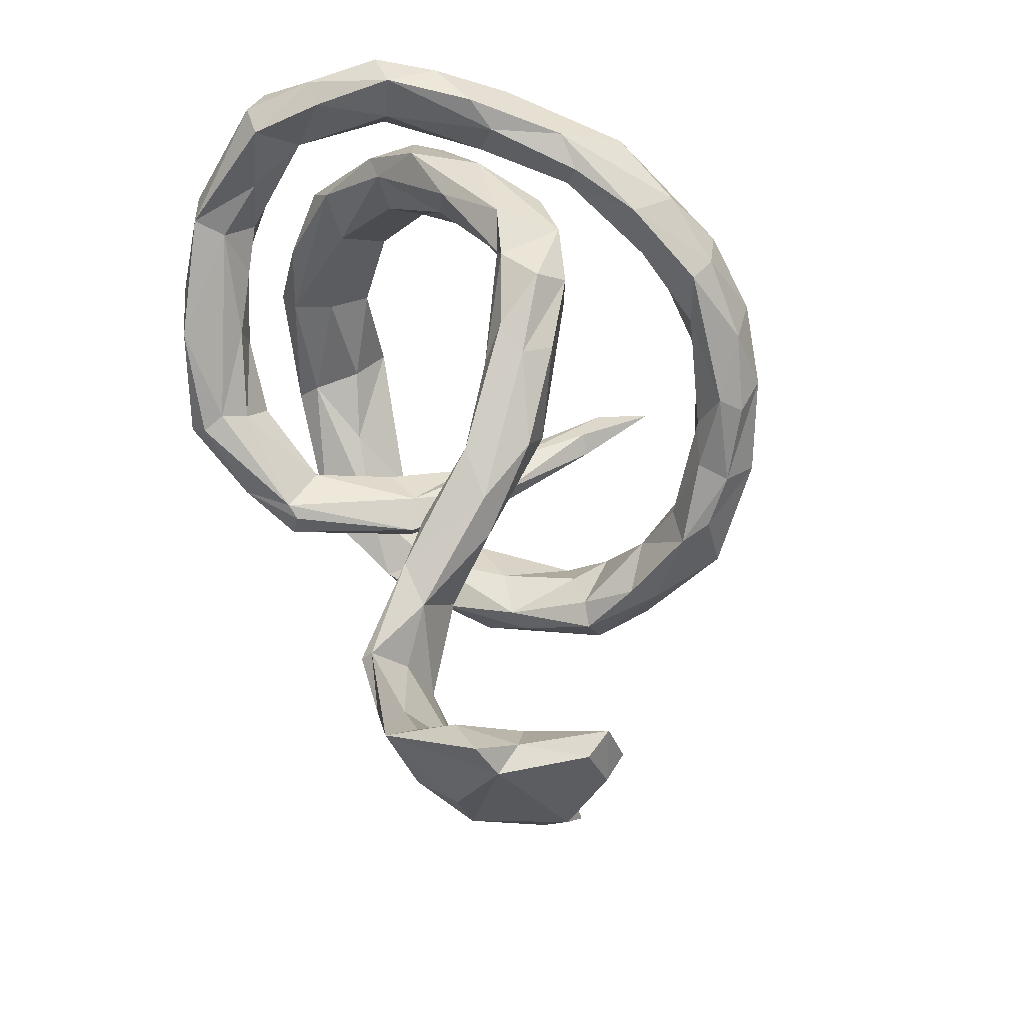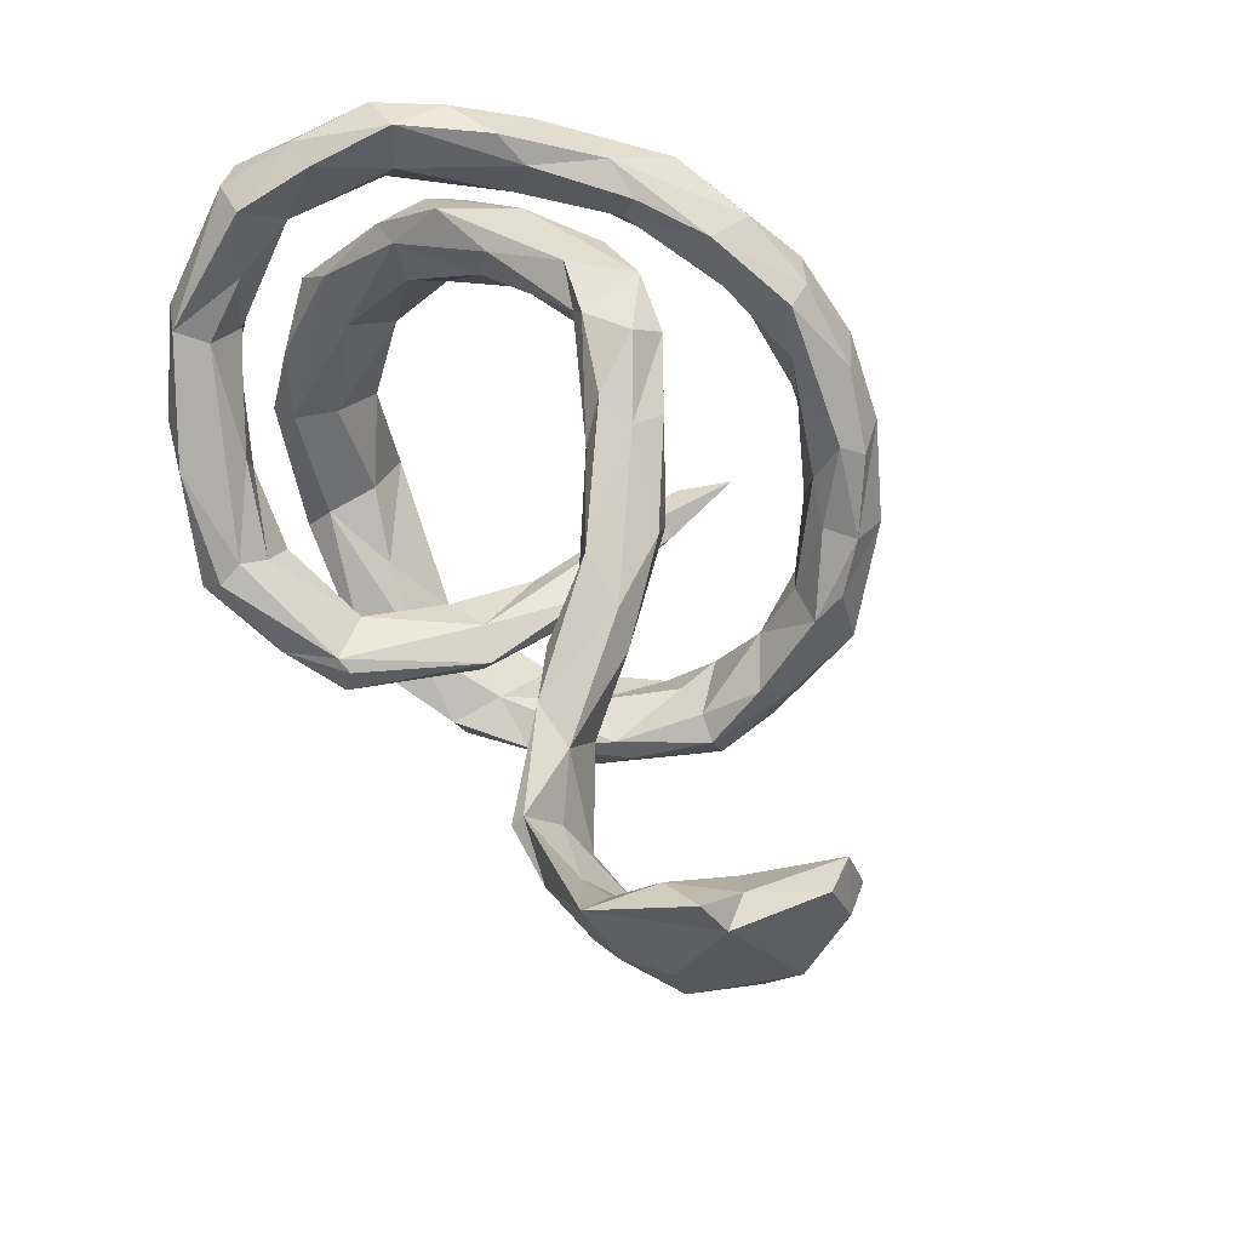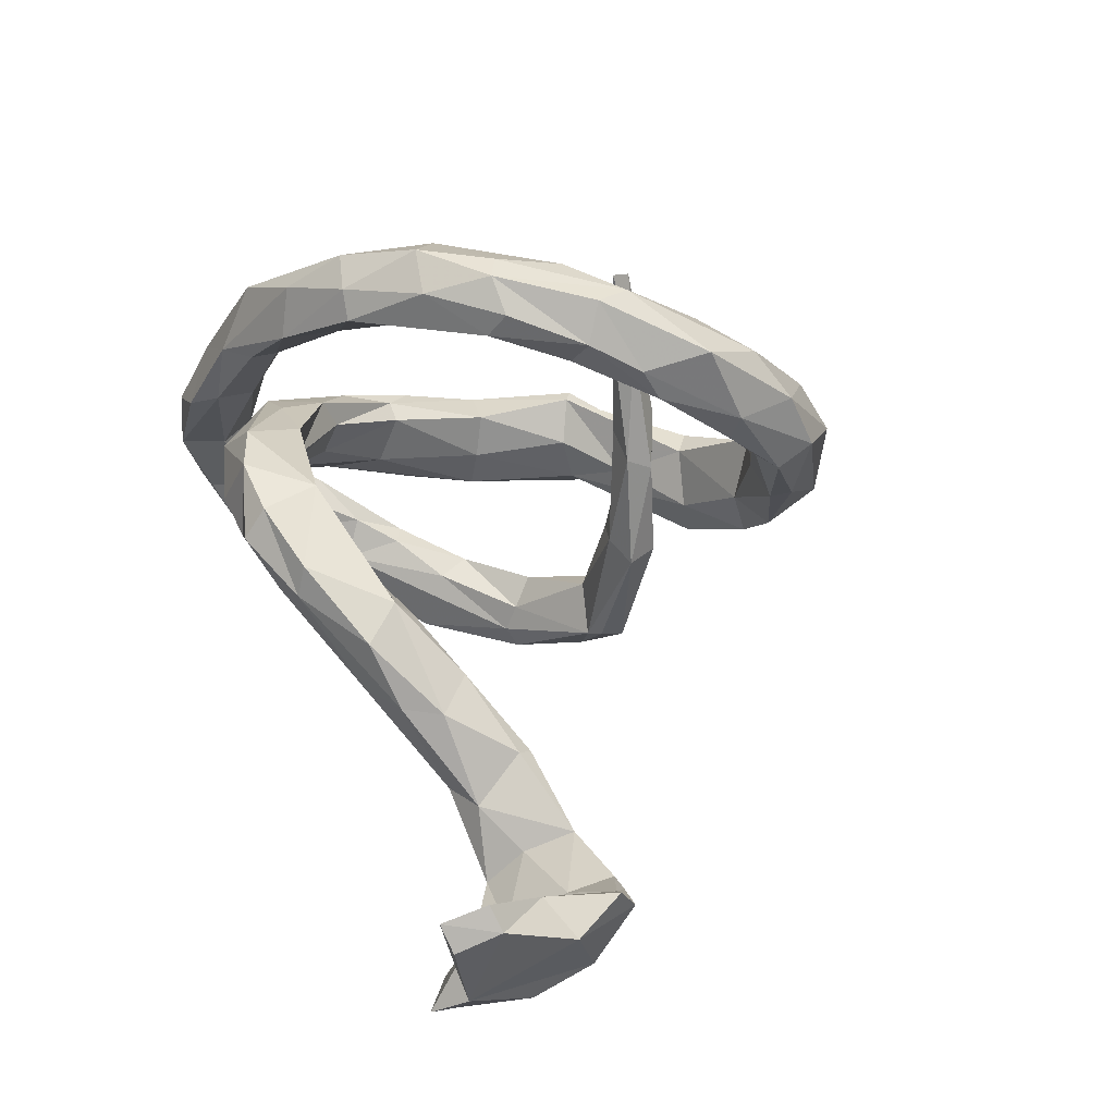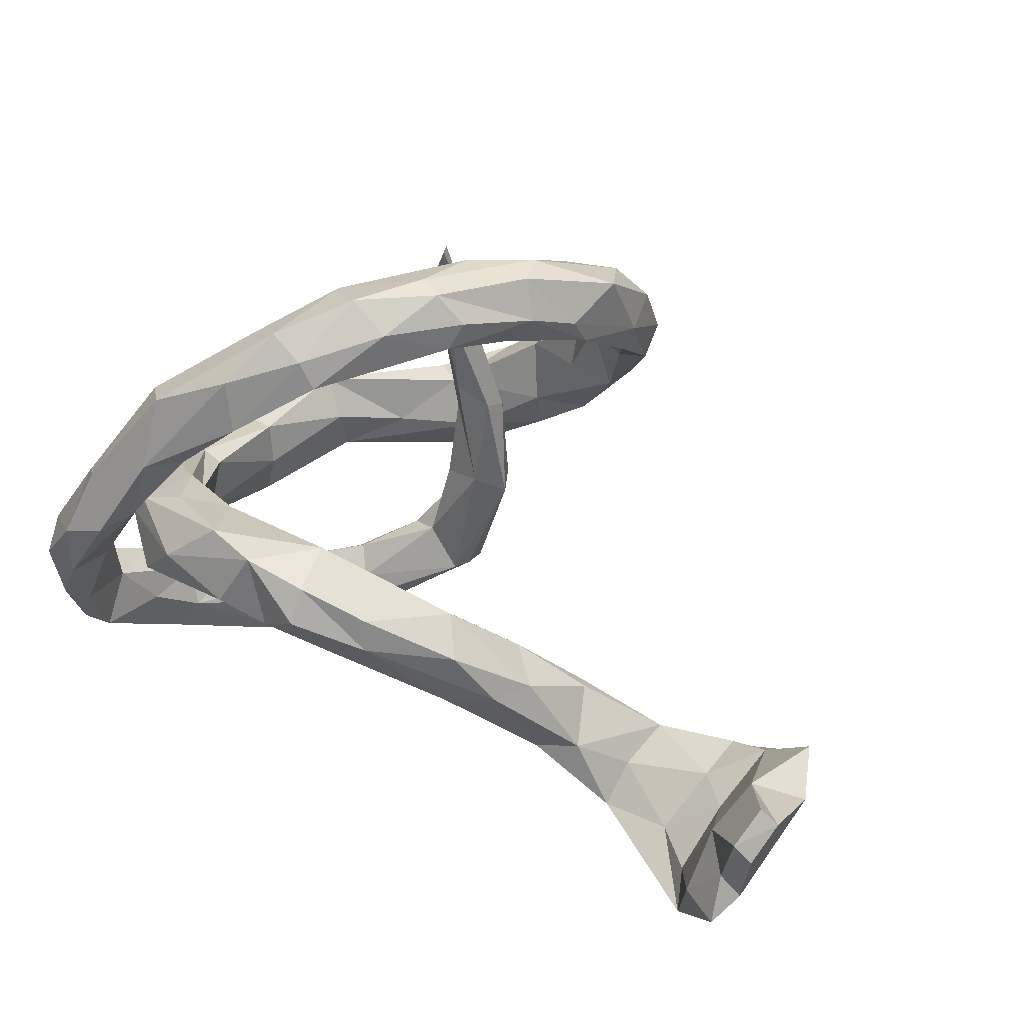
<metadata>
{"format":"obj","ext":"obj","renderer":"f3d","projection":"perspective","resolution":1024,"background":"white","views":[{"elev":54.0,"azim":-106.8,"up":"+Y"},{"elev":54.2,"azim":-118.7,"up":"+Y"},{"elev":37.4,"azim":-107.2,"up":"+Z"},{"elev":43.2,"azim":-145.7,"up":"+Z"}]}
</metadata>
<code>
v -0.7266 0.2525 -0.3049
v -0.8165 0.3117 -0.1995
v -0.7495 0.273 -0.2098
v -0.6381 0.152 -0.2574
v -0.805 0.2712 -0.1345
v -0.6921 0.09794 -0.2699
v -0.8594 0.2857 -0.05019
v -0.7569 0.1549 -0.2701
v -0.8363 0.2616 -0.1728
v -0.8096 0.1625 -0.2261
v -0.8658 0.2187 -0.02355
v -0.6072 0.1146 -0.2915
v -0.7059 0.2099 -0.2537
v -0.8344 0.2978 -0.01348
v -0.5247 0.1495 -0.2771
v -0.8401 0.2306 0.008204
v -0.7565 0.2178 -0.1121
v -0.5203 0.1331 -0.2921
v -0.7165 0.116 -0.1883
v -0.7955 0.06852 -0.2008
v -0.8587 0.111 -0.07626
v -0.6617 0.06585 -0.1909
v -0.7389 0.01725 -0.1277
v -0.3977 0.1716 -0.1908
v -0.4084 0.1001 -0.2032
v -0.5286 0.09276 -0.225
v -0.5384 0.04949 -0.2571
v -0.7771 0.1379 -0.06573
v -0.8232 0.03983 -0.04212
v -0.8037 0.01204 -0.09352
v -0.6704 -0.002435 -0.1691
v -0.7034 -0.006888 -0.1649
v -0.6076 0.003674 -0.2116
v -0.3554 0.2304 -0.05208
v -0.4606 0.1429 -0.1796
v -0.2841 0.269 -0.06053
v -0.5436 0.01793 -0.1912
v -0.3844 0.1719 -0.05402
v -0.333 0.1826 -0.1427
v -0.275 0.2066 -0.06608
v -0.4236 0.06746 -0.1234
v -0.3353 0.1212 -0.1209
v -0.1352 0.3602 0.04007
v -0.1858 0.3424 0.06011
v -0.1611 0.3035 0.00678
v -0.02779 0.3945 0.07319
v -0.2801 0.1726 -0.03333
v -0.4087 0.04496 -0.1396
v -0.2997 0.2614 0.03591
v -0.08937 0.4007 0.1132
v -0.3284 0.1231 -0.03244
v -0.001431 0.3714 0.07444
v -0.2498 0.1787 0.03303
v -0.1727 0.2392 0.01481
v -0.08553 0.3668 0.1599
v -0.1507 0.2419 0.08196
v -0.1794 0.3292 0.1098
v 0.4006 0.3375 -0.2248
v 0.05363 0.4061 0.09034
v 0.152 0.3625 0.0278
v 0.01583 0.3045 0.1018
v 0.4496 0.3448 -0.2268
v -0.05467 0.2984 0.0988
v 0.01024 0.3773 0.1793
v 0.2621 0.3556 0.006377
v 0.4891 0.3313 -0.1887
v -0.2565 0.2098 0.07138
v 0.184 0.3806 0.0983
v 0.3903 0.3801 -0.1193
v 0.4368 0.3901 -0.1212
v 0.3813 0.184 -0.3491
v 0.4329 0.1808 -0.3311
v 0.2611 0.04119 -0.4104
v 0.3606 0.1553 -0.3054
v 0.4921 0.2307 -0.2484
v -0.05964 0.2805 0.1672
v 0.3663 0.4254 -0.002572
v 0.3022 0.277 -0.04371
v 0.3553 0.3563 -0.01035
v 0.4341 0.4114 -0.006216
v 0.3855 0.2305 -0.2396
v 0.1004 0.3534 0.1763
v 0.1665 -0.08033 -0.3772
v 0.1575 0.264 0.07699
v 0.3885 0.1303 -0.2485
v 0.4845 0.3459 -0.09081
v 0.2956 0.4135 0.1169
v 0.3474 0.05411 -0.3889
v 0.3713 0.4189 0.08054
v 0.1849 -0.1201 -0.4304
v 0.4091 0.2798 -0.1526
v 0.4439 0.3688 0.03855
v 0.1583 -0.09884 -0.4121
v 0.4418 0.1139 -0.335
v 0.3532 0.2808 0.03351
v 0.2593 0.3729 0.142
v 0.1836 0.2882 0.03051
v 0.464 0.2741 -0.1253
v 0.3266 0.281 0.07562
v 0.3371 0.372 0.1923
v 0.4477 0.1818 -0.1904
v 0.2645 0.008151 -0.3115
v 0.4372 0.1019 -0.2764
v 0.2479 0.2721 0.1101
v 0.2922 0.1742 0.02818
v 0.02305 -0.1856 -0.301
v 0.4001 0.3019 -0.005951
v 0.3411 0.07041 -0.2749
v 0.3283 -0.02743 -0.3404
v 0.3764 0.05584 -0.2757
v 0.07714 -0.1925 -0.3645
v 0.2805 0.3118 0.1283
v 0.1445 0.2627 0.1341
v 0.284 -0.03758 -0.2976
v 0.3475 0.276 -0.04632
v 0.3611 0.3546 0.1734
v 0.4279 0.1815 -0.01054
v 0.1686 -0.0993 -0.3343
v 0.4258 0.3016 0.01047
v 0.003462 -0.2035 -0.292
v 0.1762 0.325 0.262
v 0.2902 0.1957 0.0788
v 0.2668 -0.09342 -0.4019
v 0.3835 0.175 -0.1192
v 0.3011 0.1966 -0.02734
v 0.004801 -0.2414 -0.301
v 0.1957 -0.1303 -0.2944
v 0.2274 0.362 0.252
v 0.07972 -0.1938 -0.2379
v 0.3567 0.08959 -0.1036
v 0.4517 0.1111 -0.128
v 0.3375 0.2798 0.1263
v 0.2692 0.2721 0.3358
v 0.1906 0.2831 0.2533
v 0.2248 -0.1556 -0.3309
v 0.09647 0.2871 0.3379
v 0.1903 -0.1893 -0.3731
v 0.3438 0.2913 0.1522
v 0.2473 0.2449 0.253
v -0.0582 -0.2326 -0.1004
v 0.1188 0.2702 0.4128
v 0.2284 0.314 0.3573
v 0.406 0.0287 -0.1851
v 0.3726 -0.07819 -0.1971
v 0.3778 0.1421 0.02643
v 0.285 0.2287 0.2866
v -0.007834 -0.2108 -0.08358
v 0.4601 -0.005107 -0.1576
v 0.3577 0.0572 -0.02812
v 0.07422 -0.2689 -0.2959
v 0.07458 0.2027 0.349
v 0.02314 0.2037 0.4524
v 0.1334 -0.2167 -0.2659
v 0.4276 0.02199 -0.02833
v -0.03236 -0.28 -0.09978
v 0.1684 0.1691 0.3622
v 0.02829 -0.2786 -0.198
v 0.3605 -0.08562 -0.1332
v 0.07937 0.1931 0.4775
v 0.07457 -0.2626 -0.175
v 0.05729 0.1392 0.3861
v -0.002624 0.2038 0.4124
v 0.0608 -0.2264 -0.1071
v 0.4655 0.06772 -0.07003
v 0.3877 0.06008 -0.01184
v -0.1278 0.02283 0.4278
v 0.4748 -0.1056 -0.1409
v -0.02359 0.1197 0.4058
v 0.1769 0.167 0.4017
v 0.4228 -0.0999 -0.2096
v 0.1404 0.1757 0.4383
v -0.06467 0.1023 0.4771
v -0.02301 -0.2759 0.05816
v 0.02907 -0.2895 -0.06043
v 0.4033 -0.2706 -0.182
v -0.1396 -0.002688 0.4649
v -0.002475 0.09603 0.5159
v 0.0487 -0.2641 -0.06109
v 0.4553 -0.1695 -0.126
v 0.3739 -0.0988 -0.06408
v 0.04053 -0.2312 0.09905
v -0.007636 0.0144 0.4298
v 0.08945 0.08261 0.4379
v 0.3169 -0.2487 -0.1824
v -0.165 -0.09324 0.3848
v 0.3361 -0.2842 -0.2114
v 0.1462 -0.4093 -0.216
v -0.02006 -0.2355 0.07812
v 0.4389 -0.1014 -0.06895
v 0.02858 -0.2932 0.133
v -0.09693 0.0068 0.5094
v 0.3147 -0.232 -0.1061
v -0.2337 -0.2096 0.3389
v -0.1956 -0.1114 0.4269
v -0.109 -0.04937 0.3998
v 0.05731 -0.2539 0.03131
v 0.2317 -0.3118 -0.1274
v 0.1168 -0.3883 -0.1388
v 0.01683 -0.4603 -0.1351
v 0.163 -0.4586 -0.1843
v 0.3553 -0.2505 -0.04467
v -0.228 -0.1848 0.387
v 0.06361 -0.2777 0.08923
v -0.05737 -0.009872 0.5126
v -0.2371 -0.3217 0.2486
v -0.07646 -0.4638 -0.05585
v -0.06802 -0.1409 0.415
v -0.1683 -0.2095 0.3439
v -0.1488 -0.4327 0.05487
v -0.1961 -0.3834 0.1774
v 0.0606 0.053 0.4846
v -0.2337 -0.4069 0.1731
v 0.2753 -0.3968 -0.1916
v 0.01012 -0.437 -0.05795
v 0.1694 -0.3954 -0.06189
v -0.1721 -0.4593 0.07364
v -0.147 -0.1852 0.48
v -0.1691 -0.1339 0.4844
v 0.02987 -0.5235 -0.1104
v 0.1022 -0.2505 0.2985
v 0.3769 -0.2627 -0.04674
v 0.05991 -0.2357 0.2514
v 0.4129 -0.2953 -0.1216
v -0.1251 -0.4094 0.1808
v -0.04193 -0.1155 0.4505
v -0.1097 -0.257 0.3823
v 0.3317 -0.3792 -0.1232
v -0.06838 -0.1109 0.4922
v -0.2224 -0.4649 0.1992
v -0.2518 -0.3338 0.2913
v -0.06952 -0.4291 0.0644
v -0.2373 -0.2859 0.4083
v -0.1082 -0.5269 0.02111
v 0.2087 -0.4744 -0.1376
v -0.1148 -0.3952 0.2464
v 0.2137 -0.4211 -0.06339
v -0.2203 -0.4265 0.289
v 0.0355 -0.262 0.2536
v -0.0362 -0.5573 0.002809
v -0.159 -0.2984 0.2945
v -0.1868 -0.3756 0.3624
v 0.06924 -0.5421 -0.07458
v 0.06778 -0.2354 0.3742
v 0.08501 -0.267 0.3615
v 0.03467 -0.4668 0.03938
v -0.1205 -0.4111 0.3103
v -0.1281 -0.3022 0.3978
v 0.1184 -0.4972 -0.02678
v -0.0693 -0.4644 0.1879
v -0.01917 -0.5198 0.0955
v -0.12 -0.4839 0.2401
v -0.1381 -0.5275 0.1592
f 216 233 229
f 233 252 229
f 28 21 29
f 6 12 27
f 48 27 25
f 206 216 209
f 216 206 233
f 233 199 219
f 233 219 239
f 233 239 252
f 239 219 242
f 10 8 20
f 21 9 20
f 9 10 20
f 20 8 6
f 21 20 30
f 29 21 30
f 19 23 22
f 20 6 32
f 32 6 33
f 6 27 33
f 30 20 32
f 28 29 23
f 30 23 29
f 30 32 23
f 22 23 31
f 31 23 32
f 32 33 31
f 70 86 66
f 91 107 79
f 69 91 79
f 77 79 96
f 65 68 95
f 68 82 99
f 66 62 70
f 58 70 62
f 70 58 69
f 77 69 79
f 138 116 146
f 116 133 146
f 128 141 142
f 119 92 138
f 92 116 138
f 116 100 133
f 128 142 100
f 100 142 133
f 89 116 92
f 89 100 116
f 128 87 96
f 87 128 100
f 86 70 80
f 86 80 92
f 92 80 89
f 77 89 80
f 77 87 89
f 89 87 100
f 87 77 96
f 70 77 80
f 70 69 77
f 9 7 5
f 14 7 11
f 7 9 11
f 5 7 14
f 1 3 13
f 1 2 3
f 3 2 5
f 245 249 250
f 250 249 251
f 249 246 251
f 249 235 246
f 241 251 246
f 237 251 241
f 234 236 248
f 215 245 248
f 236 215 248
f 214 245 215
f 248 245 250
f 245 231 249
f 224 235 249
f 249 231 224
f 230 229 237
f 213 234 200
f 210 235 224
f 212 205 210
f 24 39 25
f 25 42 48
f 150 153 160
f 230 205 212
f 232 230 237
f 232 237 241
f 210 240 235
f 235 240 246
f 234 227 236
f 18 24 25
f 24 15 35
f 35 26 37
f 35 41 38
f 35 37 41
f 106 111 120
f 120 111 126
f 120 140 106
f 106 140 147
f 140 126 155
f 112 96 79
f 140 120 126
f 126 111 150
f 111 137 150
f 155 126 157
f 126 150 157
f 150 160 157
f 155 157 174
f 157 160 174
f 187 213 200
f 211 228 225
f 182 225 207
f 204 217 228
f 204 191 217
f 167 189 179
f 165 180 189
f 149 180 165
f 149 158 180
f 143 148 170
f 130 144 158
f 88 72 94
f 85 74 108
f 54 63 56
f 54 45 63
f 45 52 63
f 67 56 76
f 46 45 43
f 57 49 67
f 183 211 225
f 204 228 211
f 225 182 183
f 177 191 204
f 164 189 167
f 148 164 167
f 168 182 195
f 191 172 176
f 81 71 74
f 57 67 76
f 45 46 52
f 58 81 91
f 58 91 69
f 65 59 68
f 60 59 65
f 68 59 64
f 59 46 64
f 146 133 169
f 156 146 169
f 133 171 169
f 133 142 171
f 142 159 171
f 142 141 159
f 141 152 159
f 146 139 138
f 139 146 156
f 136 152 141
f 132 119 138
f 107 119 132
f 139 132 138
f 139 112 132
f 134 112 139
f 136 121 134
f 121 136 128
f 128 136 141
f 75 86 98
f 86 92 98
f 98 92 119
f 112 107 132
f 79 107 112
f 115 65 95
f 95 68 99
f 96 112 134
f 121 96 134
f 75 66 86
f 128 96 121
f 237 252 251
f 234 248 242
f 60 78 97
f 154 117 145
f 164 117 154
f 64 55 76
f 59 52 46
f 52 59 60
f 58 62 71
f 72 71 62
f 82 64 76
f 61 113 76
f 82 76 113
f 61 52 84
f 113 61 84
f 52 97 84
f 52 60 97
f 81 85 91
f 62 75 72
f 97 105 84
f 78 125 97
f 97 125 105
f 91 85 101
f 124 115 131
f 113 84 122
f 84 105 122
f 122 105 165
f 122 165 145
f 125 149 105
f 162 151 168
f 168 151 161
f 165 105 149
f 145 165 154
f 200 234 242
f 219 200 242
f 237 229 252
f 229 212 216
f 219 199 200
f 199 187 200
f 198 199 214
f 199 206 214
f 214 209 231
f 206 209 214
f 231 209 224
f 224 209 210
f 209 216 212
f 210 209 212
f 199 198 187
f 41 37 48
f 27 18 25
f 15 26 35
f 18 15 24
f 12 18 27
f 12 15 18
f 26 15 4
f 17 16 28
f 17 14 16
f 3 17 13
f 3 5 17
f 17 5 14
f 14 11 16
f 214 231 245
f 230 212 229
f 93 111 106
f 93 90 111
f 83 93 106
f 51 48 42
f 41 48 51
f 38 41 51
f 25 39 42
f 24 35 34
f 34 35 38
f 247 241 246
f 201 215 236
f 246 226 247
f 240 226 246
f 241 247 217
f 232 241 217
f 213 175 227
f 201 197 215
f 197 198 215
f 238 173 190
f 193 208 240
f 186 175 213
f 174 196 203
f 178 196 174
f 174 203 190
f 188 173 238
f 163 196 178
f 163 147 196
f 147 181 196
f 147 188 181
f 123 109 135
f 137 123 135
f 135 127 153
f 240 208 226
f 83 106 118
f 58 71 81
f 131 117 164
f 152 172 177
f 152 162 172
f 177 172 191
f 211 177 204
f 161 183 182
f 183 171 211
f 50 44 55
f 55 44 57
f 46 43 50
f 43 44 50
f 55 57 76
f 63 52 61
f 76 56 63
f 63 61 76
f 81 74 85
f 72 75 94
f 85 108 110
f 85 110 101
f 103 101 110
f 94 75 103
f 103 75 101
f 125 78 130
f 149 125 130
f 78 124 130
f 124 131 143
f 124 144 130
f 144 124 143
f 149 130 158
f 143 131 148
f 148 131 164
f 162 166 172
f 172 166 176
f 162 168 166
f 166 168 195
f 168 161 182
f 154 165 189
f 164 154 189
f 73 90 93
f 83 73 93
f 51 42 47
f 39 24 36
f 36 24 34
f 227 201 236
f 238 190 244
f 175 223 227
f 223 221 227
f 221 201 227
f 201 192 197
f 203 196 220
f 196 181 220
f 222 188 238
f 208 207 226
f 217 218 232
f 202 232 218
f 194 202 218
f 184 197 192
f 181 188 222
f 193 185 208
f 194 193 202
f 144 186 184
f 135 114 127
f 135 109 114
f 118 127 114
f 90 88 123
f 102 83 118
f 90 73 88
f 42 40 47
f 181 222 220
f 158 184 192
f 50 55 64
f 46 50 64
f 211 159 177
f 171 159 211
f 169 171 183
f 156 169 183
f 161 156 183
f 161 151 156
f 159 152 177
f 151 134 156
f 131 115 117
f 117 99 145
f 95 99 117
f 99 122 145
f 99 104 122
f 104 113 122
f 136 151 162
f 75 98 101
f 91 98 107
f 98 91 101
f 115 95 117
f 78 115 124
f 104 82 113
f 62 66 75
f 78 65 115
f 60 65 78
f 68 64 82
f 134 139 156
f 152 136 162
f 136 134 151
f 107 98 119
f 99 82 104
f 234 213 227
f 215 198 214
f 5 2 9
f 239 250 252
f 252 250 251
f 239 242 250
f 242 248 250
f 2 1 9
f 9 1 10
f 10 1 8
f 1 13 4
f 8 1 6
f 11 9 21
f 13 17 19
f 1 4 15
f 6 1 12
f 1 15 12
f 11 21 28
f 16 11 28
f 19 17 28
f 4 13 19
f 22 4 19
f 26 4 22
f 19 28 23
f 22 31 37
f 26 22 37
f 31 33 37
f 33 27 37
f 27 48 37
f 210 205 240
f 205 193 240
f 232 202 230
f 193 205 230
f 202 193 230
f 187 186 213
f 184 186 187
f 198 184 187
f 197 184 198
f 173 155 174
f 174 190 173
f 174 160 178
f 160 163 178
f 140 173 188
f 173 140 155
f 147 140 188
f 206 199 233
f 127 129 153
f 160 129 163
f 153 129 160
f 129 147 163
f 129 106 147
f 137 153 150
f 137 135 153
f 118 129 127
f 118 106 129
f 90 123 137
f 111 90 137
f 51 53 67
f 38 51 67
f 49 38 67
f 42 39 40
f 39 36 40
f 49 34 38
f 243 238 244
f 190 203 244
f 203 220 244
f 222 238 243
f 228 217 247
f 226 225 247
f 207 225 226
f 179 221 223
f 208 195 207
f 180 158 192
f 185 195 208
f 194 185 193
f 194 166 185
f 186 170 175
f 144 170 186
f 144 184 158
f 123 94 109
f 88 94 123
f 114 102 118
f 108 74 102
f 88 73 71
f 74 83 102
f 47 56 53
f 47 54 56
f 40 36 45
f 225 228 247
f 223 175 179
f 109 110 114
f 40 54 47
f 45 54 40
f 44 49 57
f 88 71 72
f 36 44 43
f 36 43 45
f 67 53 56
f 71 73 74
f 73 83 74
f 108 102 114
f 108 114 110
f 94 103 109
f 109 103 110
f 144 143 170
f 170 148 167
f 175 170 167
f 175 167 179
f 166 195 185
f 166 194 176
f 191 176 194
f 195 182 207
f 180 192 201
f 189 180 201
f 191 194 218
f 191 218 217
f 189 201 221
f 179 189 221
f 222 243 220
f 220 243 244
f 34 49 44
f 36 34 44
f 51 47 53

</code>
